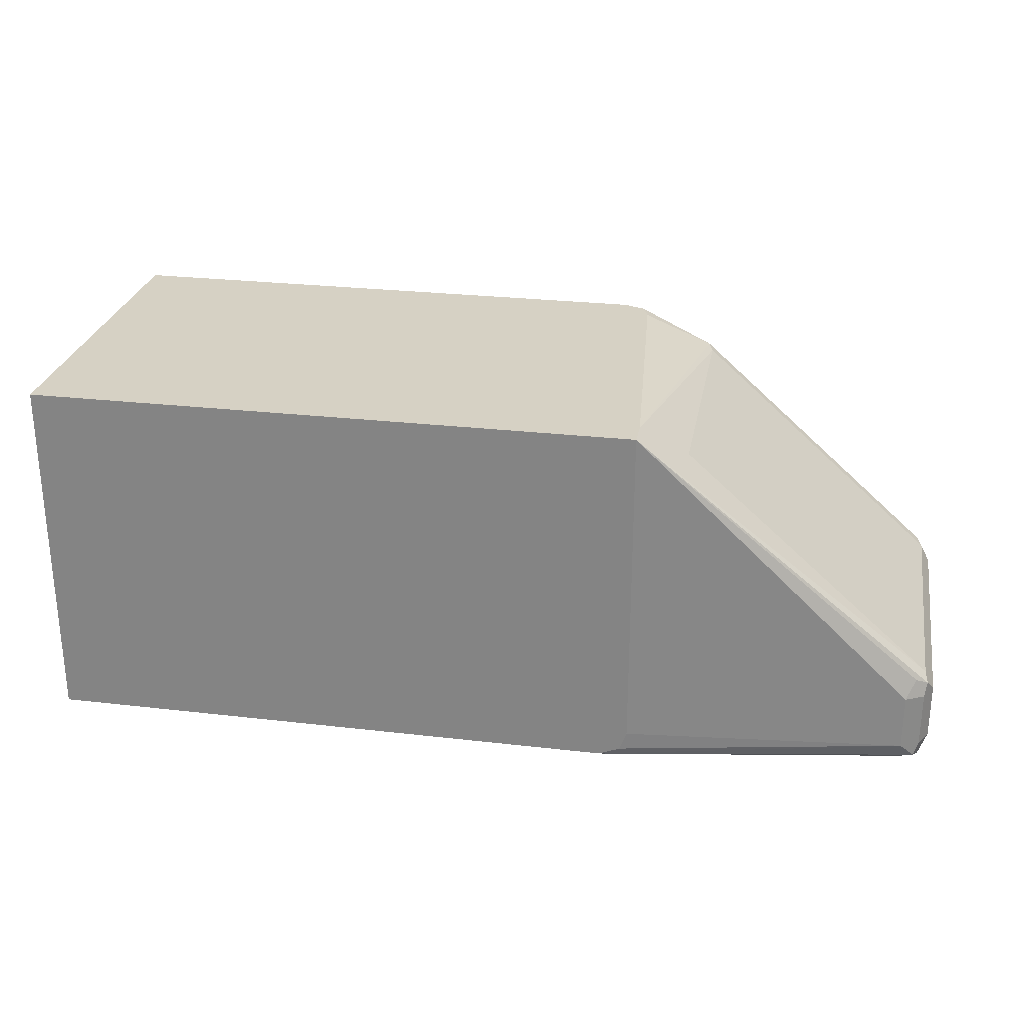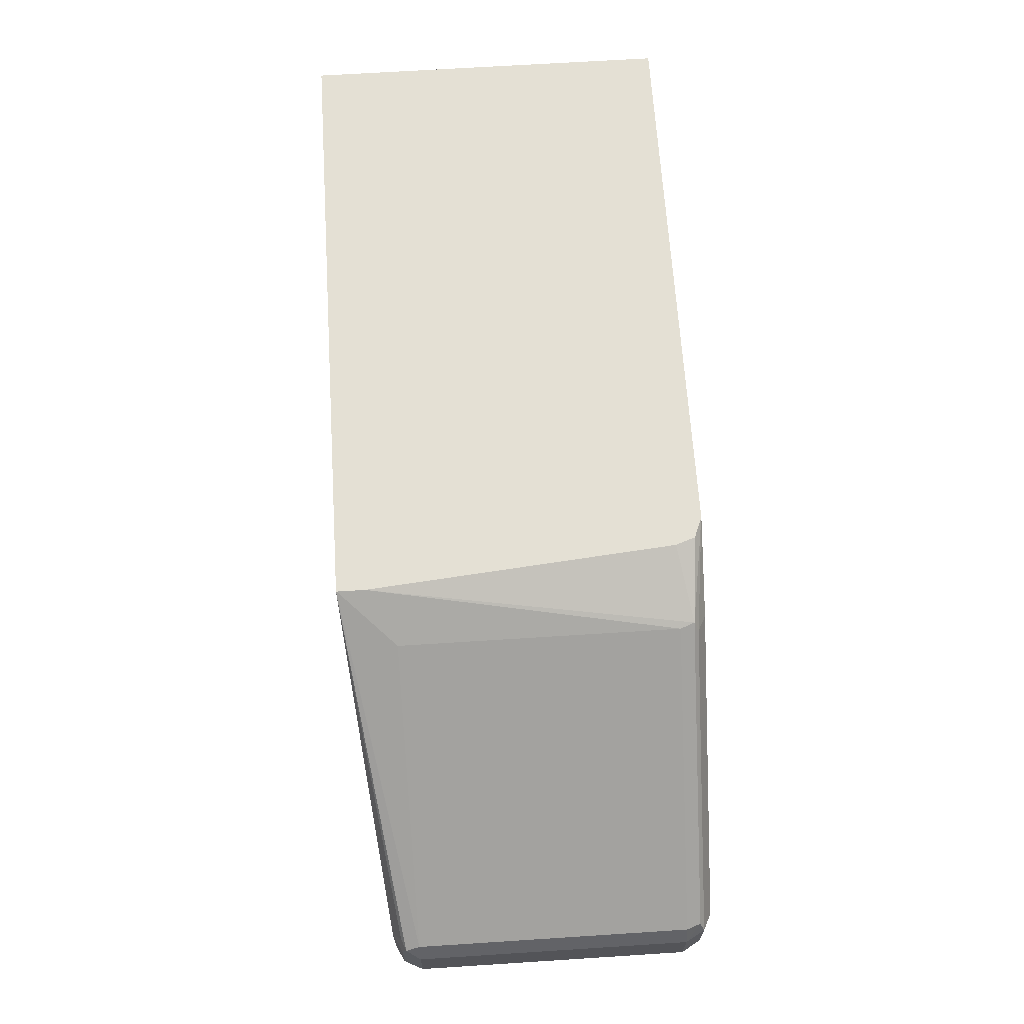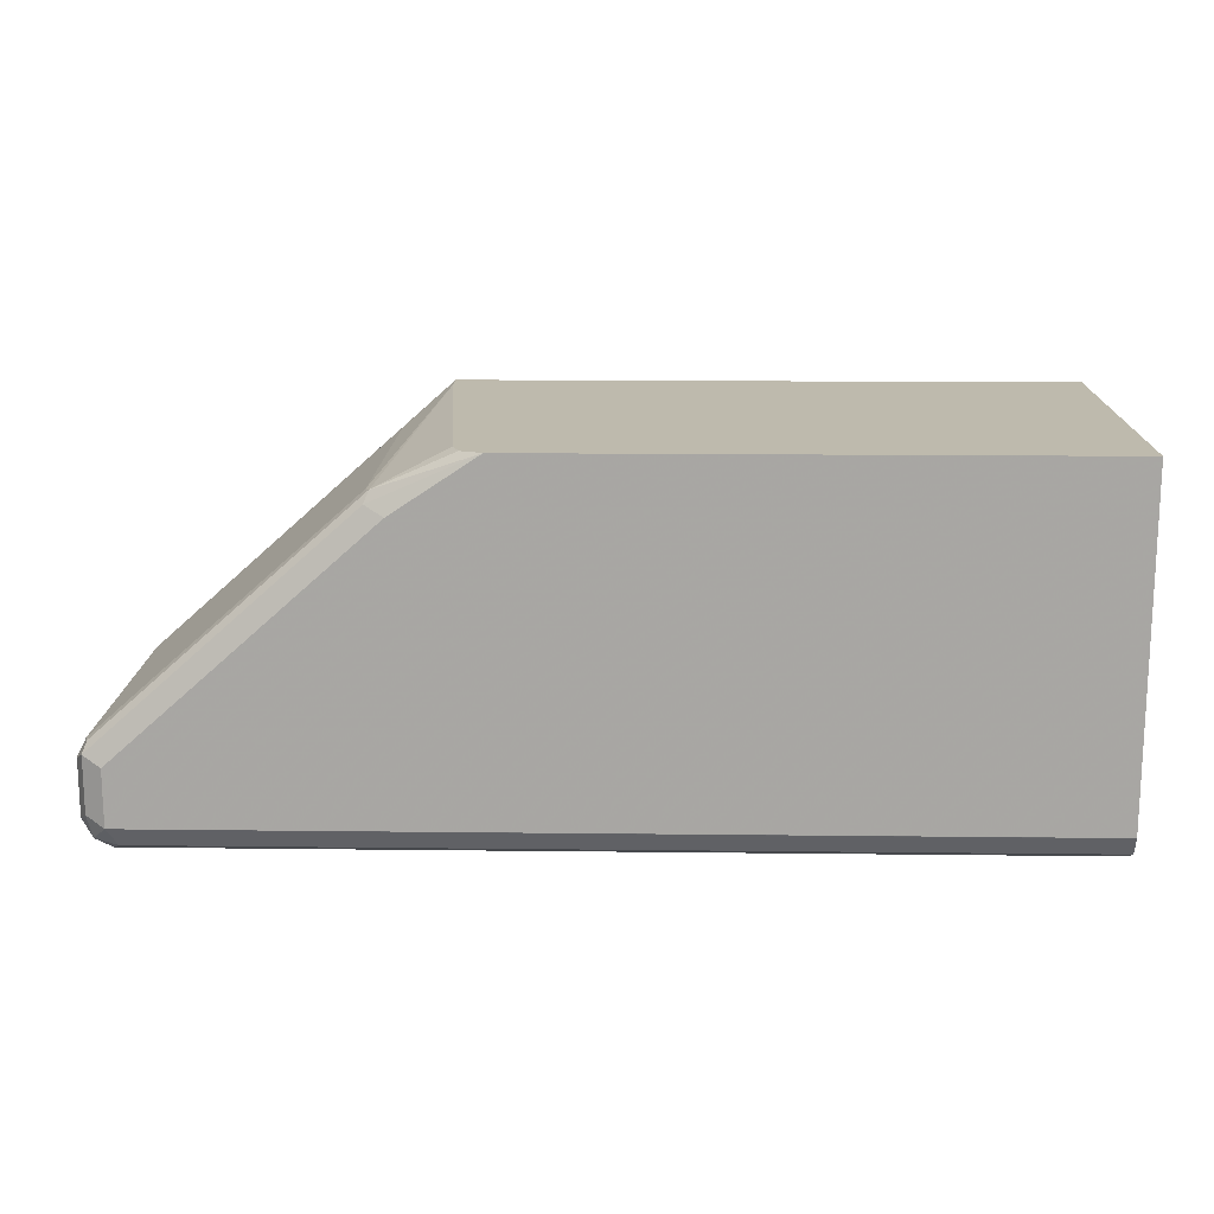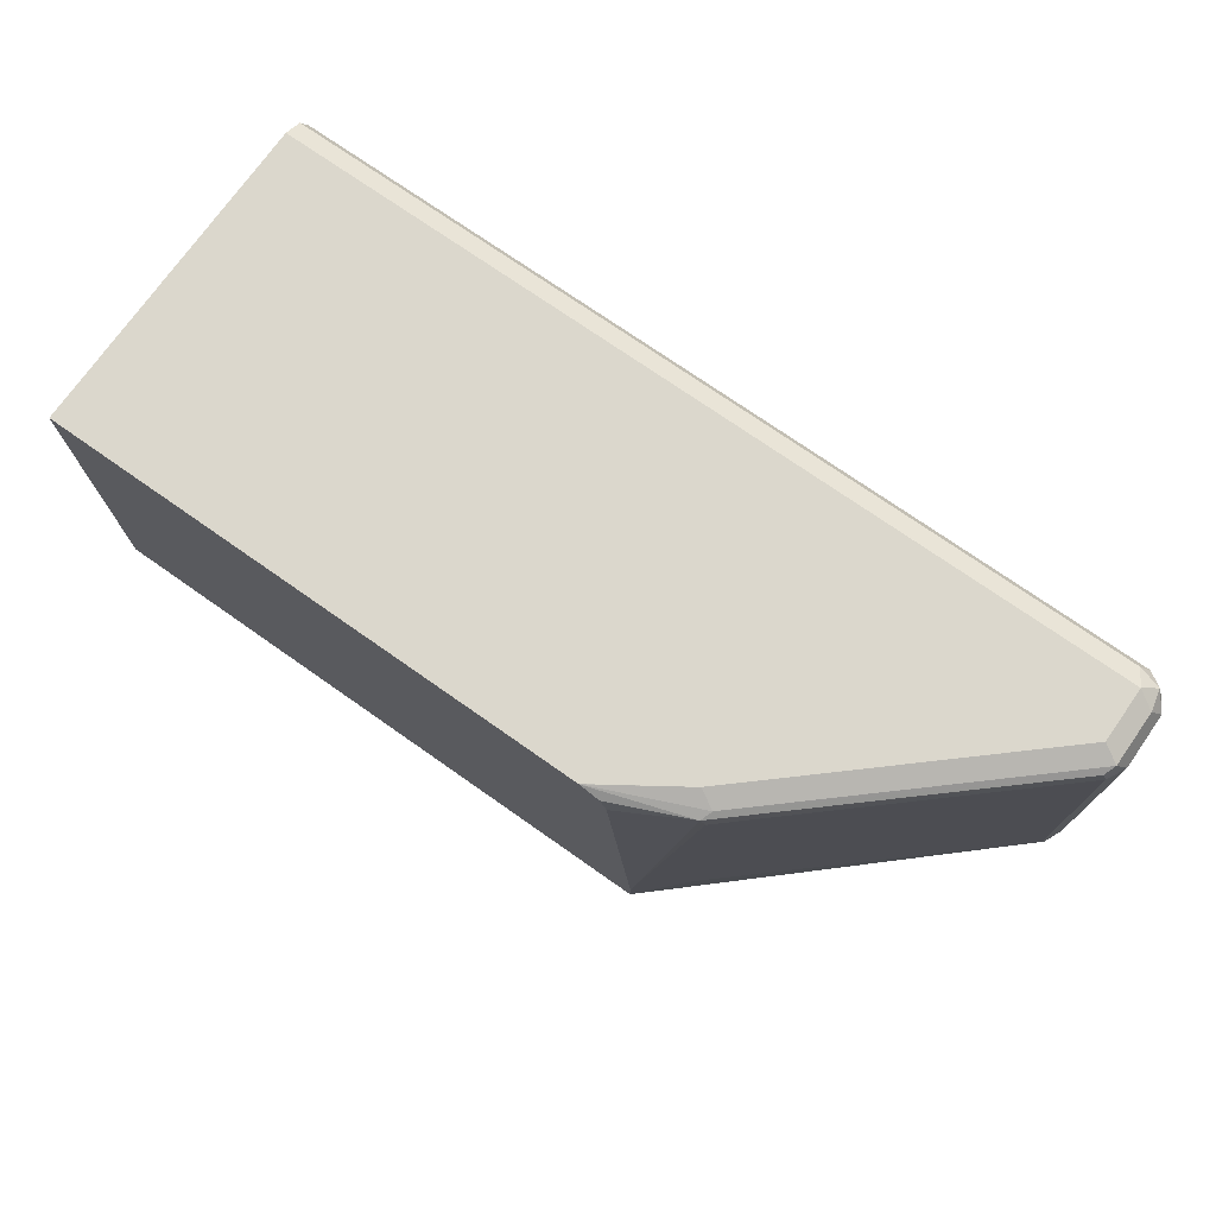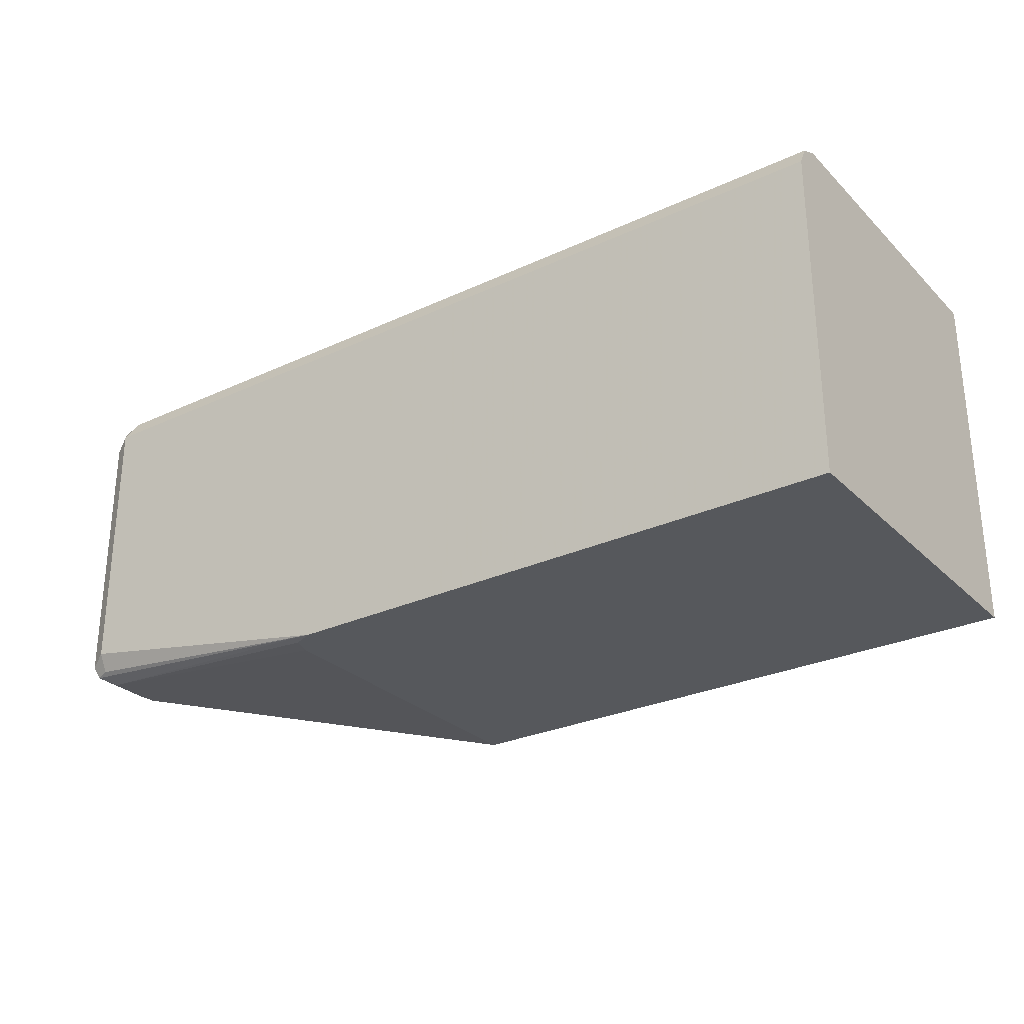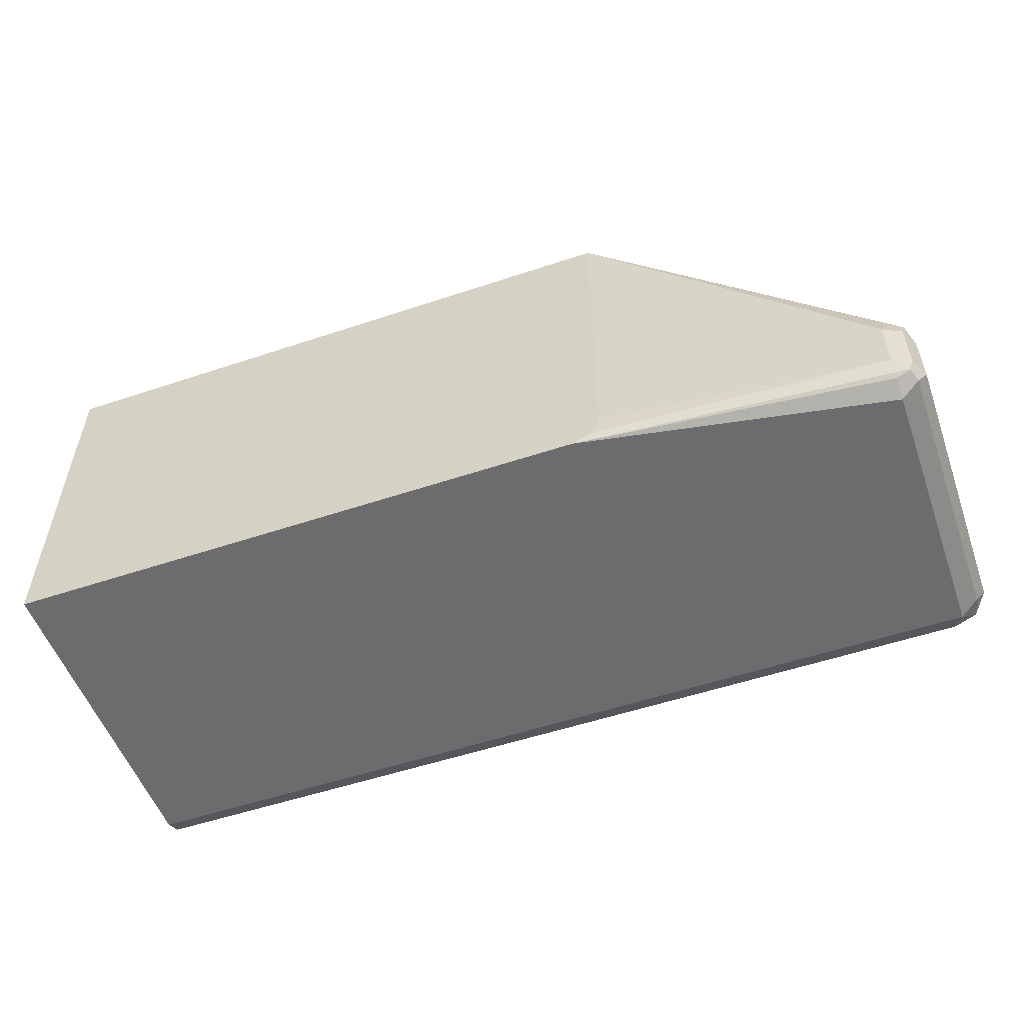
<metadata>
{"format":"obj","ext":"obj","renderer":"f3d","projection":"perspective","resolution":1024,"background":"white","views":[{"elev":26.8,"azim":-169.7,"up":"+Y"},{"elev":66.1,"azim":-93.7,"up":"+Y"},{"elev":15.4,"azim":1.4,"up":"+Y"},{"elev":73.4,"azim":-144.9,"up":"+Z"},{"elev":-28.0,"azim":35.2,"up":"+Z"},{"elev":-53.8,"azim":-160.4,"up":"+Y"}]}
</metadata>
<code>
v -0.2261 -0.3135 -0.0176
v -0.2261 -0.3135 0.2088
v -0.2261 -0.5395 -0.0176
v -0.6091 -0.3135 -0.0176
v -0.2261 -0.5221 0.2088
v -0.5743 -0.3135 0.2088
v -0.2261 -0.5395 0.1914
v -0.5917 -0.5395 -0.0176
v -0.6091 -0.5221 -0.0176
v -0.7832 -0.4873 7.9e-07
v -0.789 -0.4757 0.005809
v -0.7962 -0.4786 0.008713
v -0.7948 -0.4757 0.01743
v -0.6092 -0.3135 -0.0172
v -0.2261 -0.5223 0.2087
v -0.7832 -0.5221 0.2088
v -0.5746 -0.3135 0.2088
v -0.6265 -0.3481 0.2088
v -0.2261 -0.5394 0.1917
v -0.7832 -0.5395 0.1914
v -0.7832 -0.5395 0.01743
v -0.7832 -0.5337 0.005809
v -0.7919 -0.5308 0.004368
v -0.7832 -0.5221 7.9e-07
v -0.6049 -0.5341 -0.0176
v -0.7948 -0.4873 0.005809
v -0.8006 -0.4873 0.01743
v -0.7948 -0.4757 0.1914
v -0.6382 -0.3365 0.01743
v -0.6092 -0.3135 7.9e-07
v -0.2261 -0.5337 0.203
v -0.7774 -0.5337 0.203
v -0.7832 -0.4873 0.2088
v -0.7948 -0.5163 0.203
v -0.7919 -0.5308 0.2001
v -0.5876 -0.3135 0.2034
v -0.6352 -0.3351 0.2001
v -0.6382 -0.3423 0.203
v -0.7948 -0.5337 0.1856
v -0.7948 -0.5337 0.01162
v -0.8006 -0.5221 0.01743
v -0.7948 -0.5221 0.005809
v -0.8006 -0.4873 0.1914
v -0.7919 -0.4743 0.2001
v -0.6382 -0.3365 0.1914
v -0.5918 -0.3135 0.1914
v -0.7948 -0.4815 0.203
v -0.8006 -0.5221 0.1914
f 20 39 40
f 17 37 38
f 20 35 39
f 20 32 35
f 19 32 20
f 19 31 32
f 18 38 33
f 17 38 18
f 17 36 37
f 13 45 29
f 16 34 35
f 16 47 34
f 16 33 47
f 15 32 31
f 15 16 32
f 14 45 30
f 14 29 45
f 13 29 14
f 20 40 21
f 13 28 45
f 16 35 32
f 21 40 23
f 30 45 37
f 23 40 41
f 12 28 13
f 39 41 40
f 39 48 41
f 38 44 47
f 37 44 38
f 37 45 44
f 36 46 37
f 35 48 39
f 34 48 35
f 21 23 22
f 34 43 48
f 33 38 47
f 30 37 46
f 28 44 45
f 43 47 44
f 28 43 44
f 27 48 43
f 27 41 48
f 23 42 26
f 23 41 42
f 34 47 43
f 12 43 28
f 1 36 17
f 12 41 27
f 2 33 16
f 2 18 33
f 2 6 18
f 1 6 2
f 1 17 6
f 1 46 36
f 1 30 46
f 1 14 30
f 1 4 14
f 1 9 4
f 1 25 9
f 1 8 25
f 1 3 8
f 1 7 3
f 1 19 7
f 1 31 19
f 1 15 31
f 12 27 43
f 1 2 5
f 2 16 5
f 3 7 20
f 1 5 15
f 3 21 8
f 3 20 21
f 12 26 42
f 10 12 11
f 10 26 12
f 10 23 26
f 10 24 23
f 9 25 24
f 8 24 25
f 8 23 24
f 8 22 23
f 12 42 41
f 7 19 20
f 6 17 18
f 5 16 15
f 4 13 14
f 4 12 13
f 4 11 12
f 4 10 11
f 4 24 10
f 4 9 24
f 8 21 22

</code>
